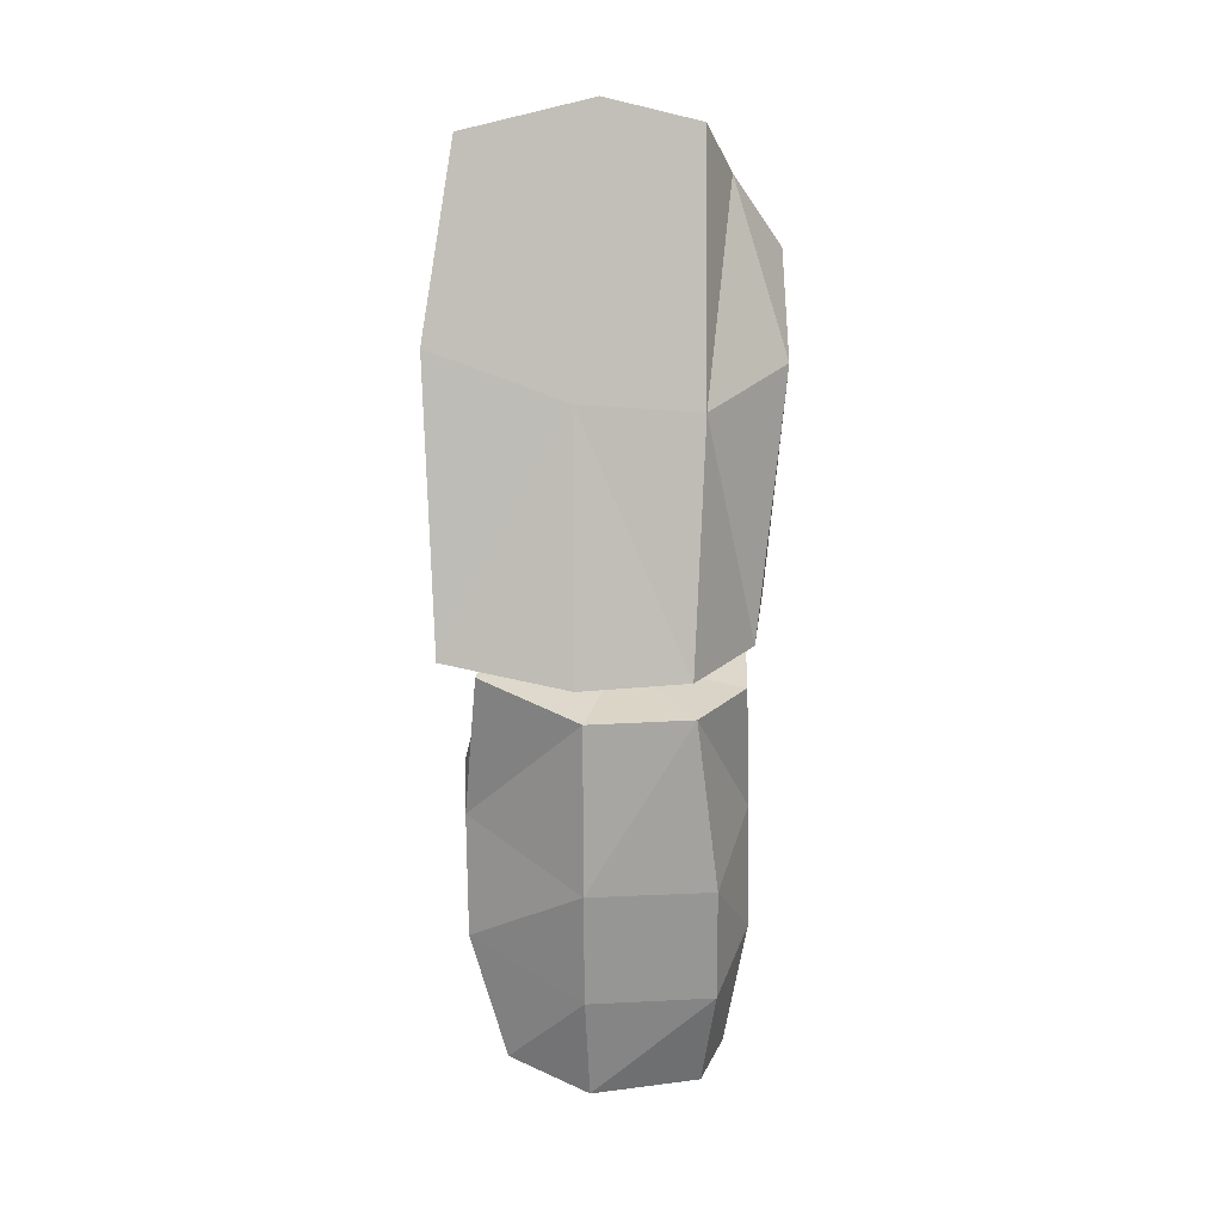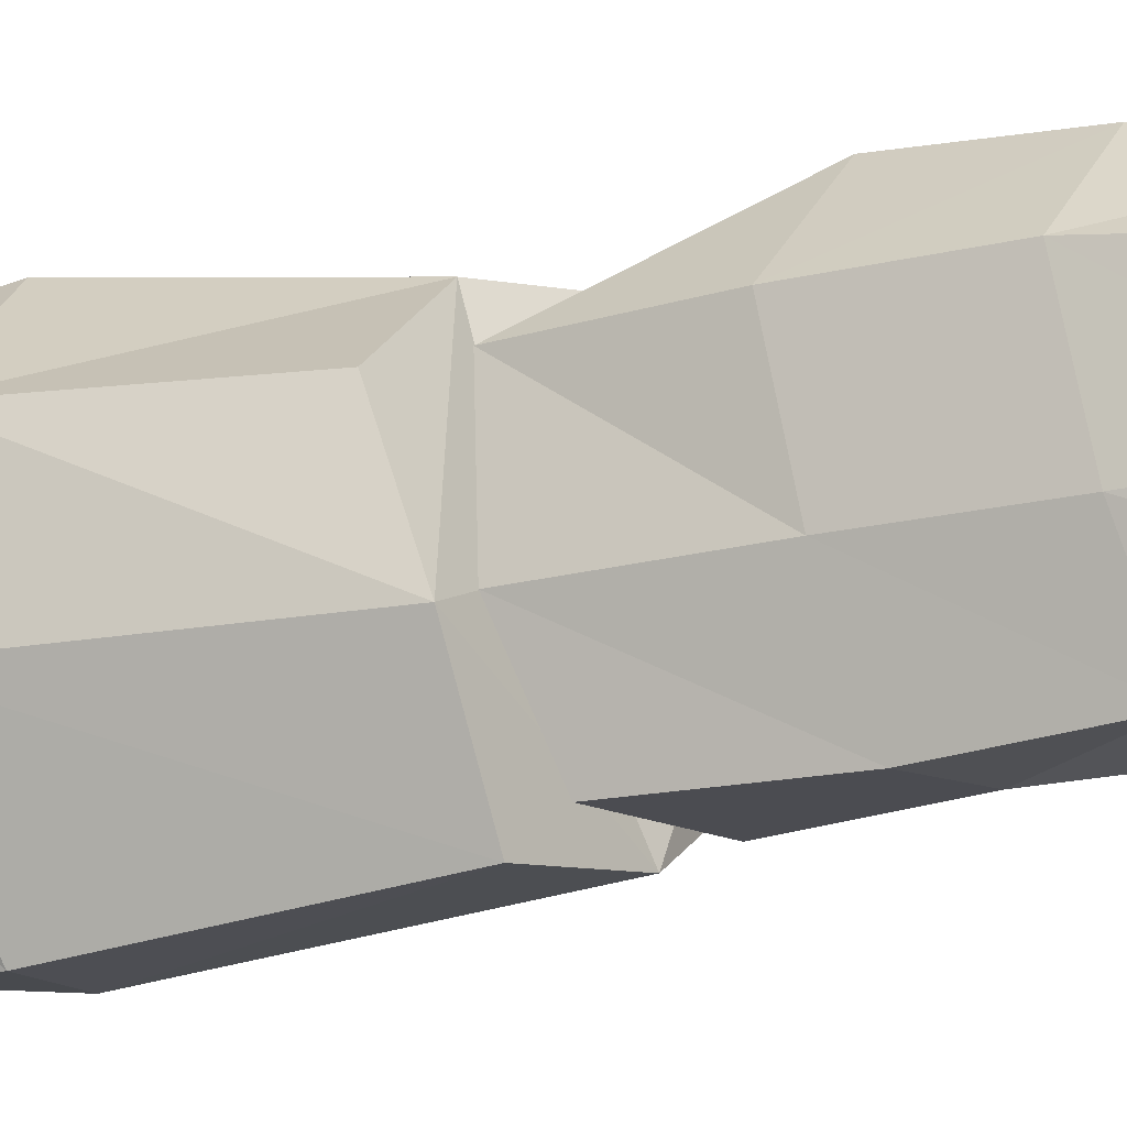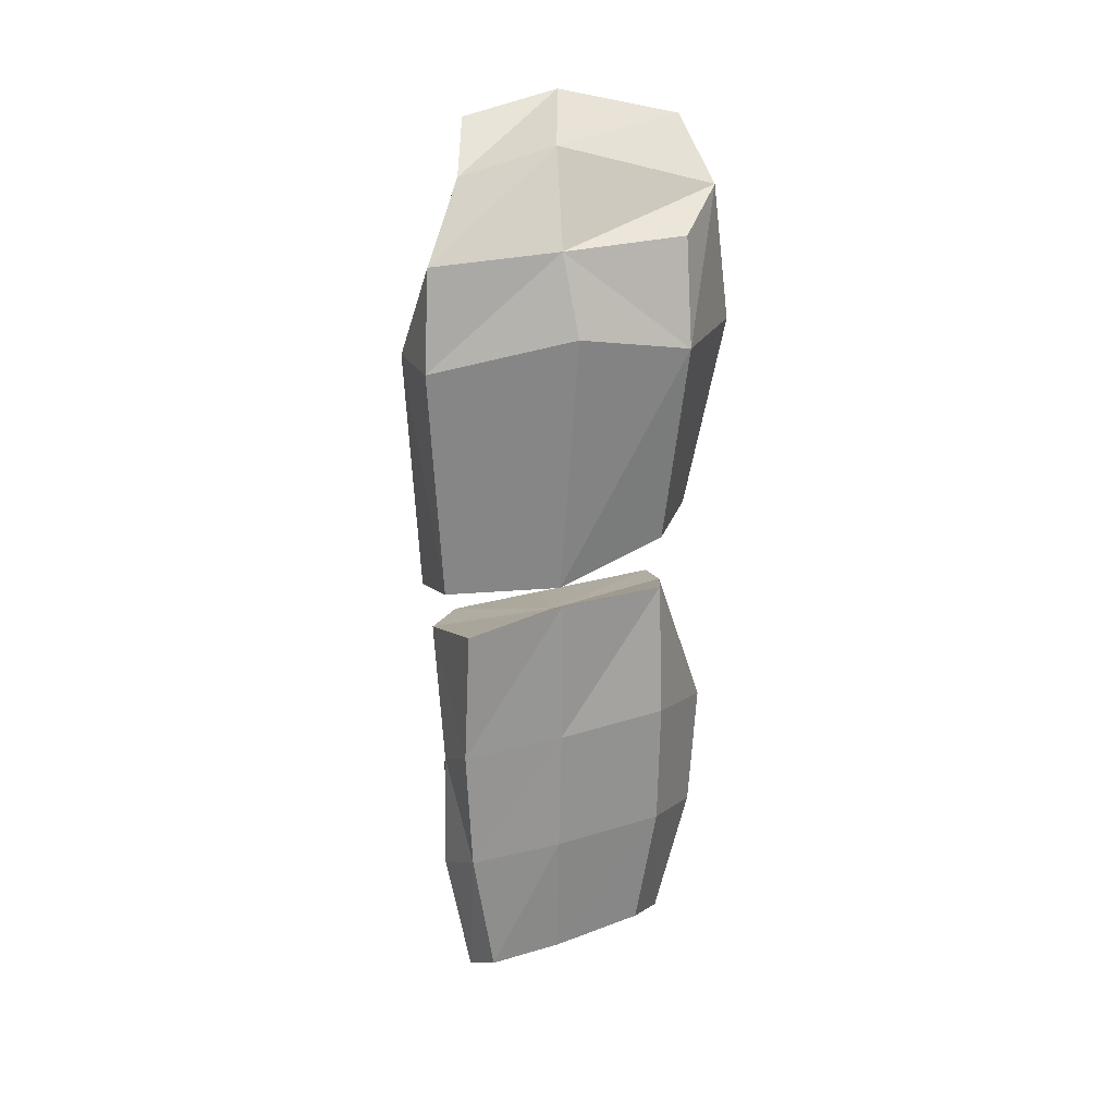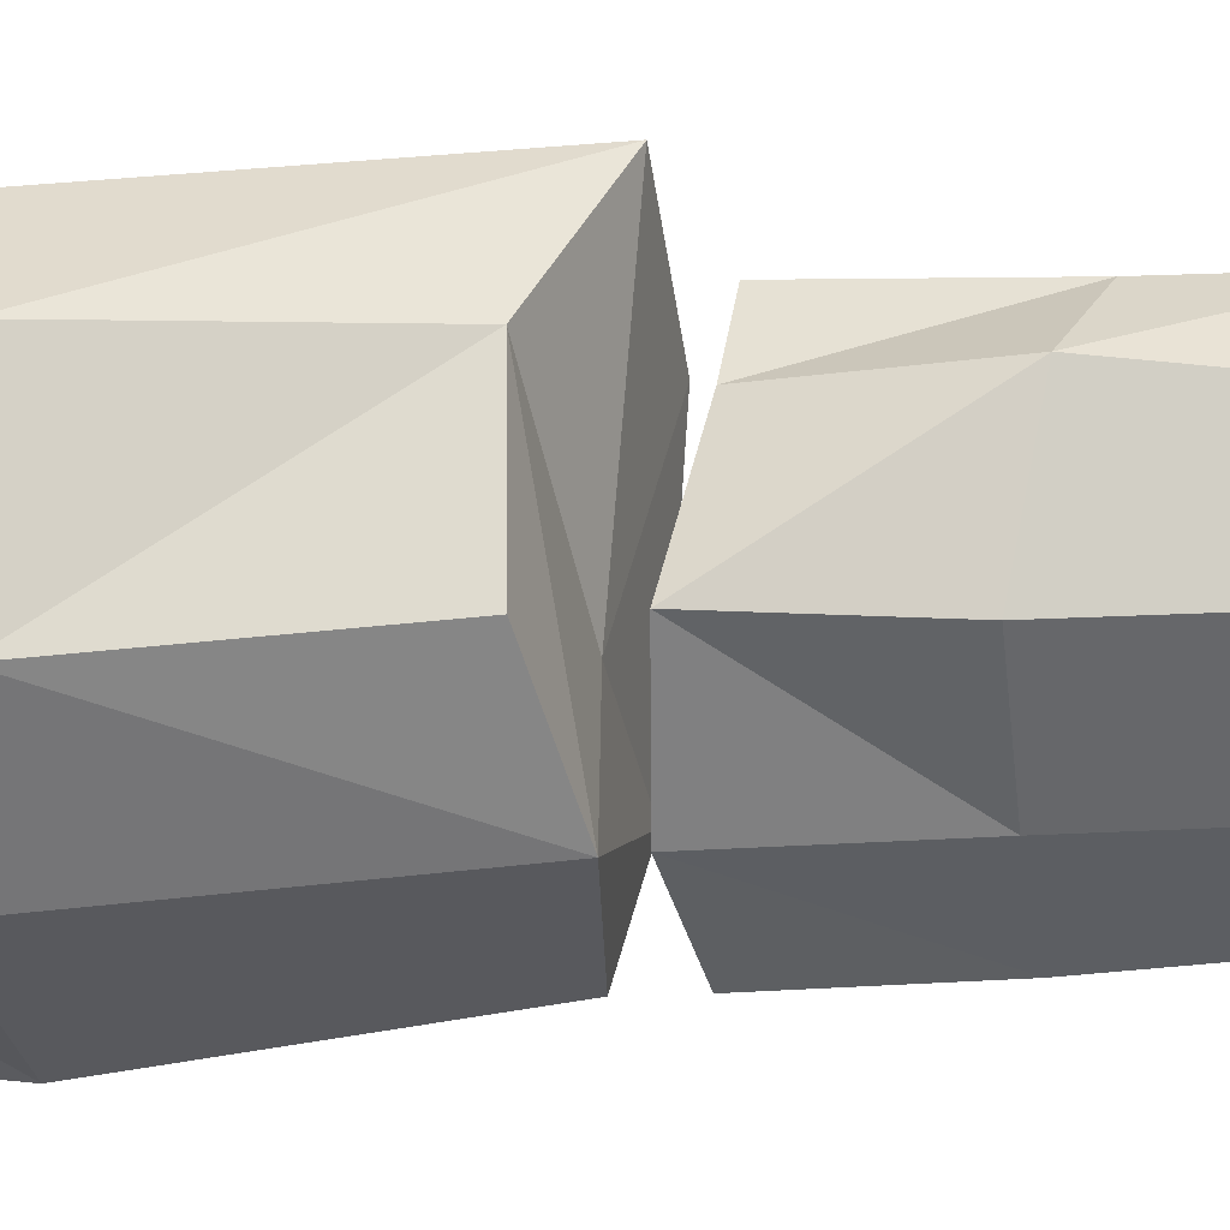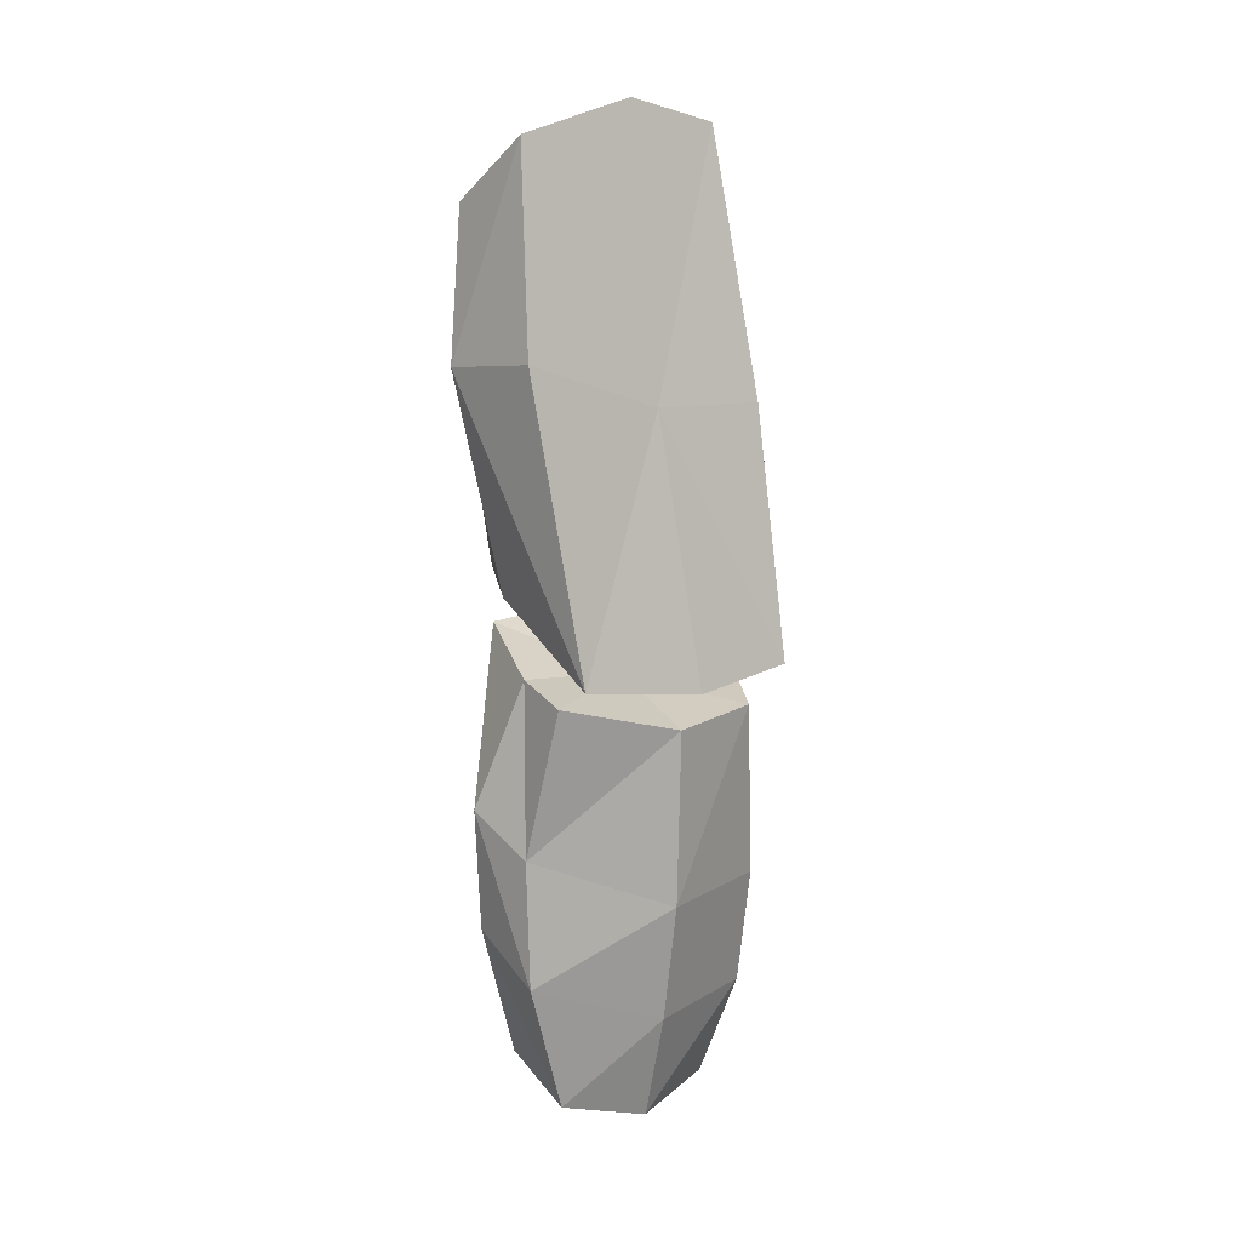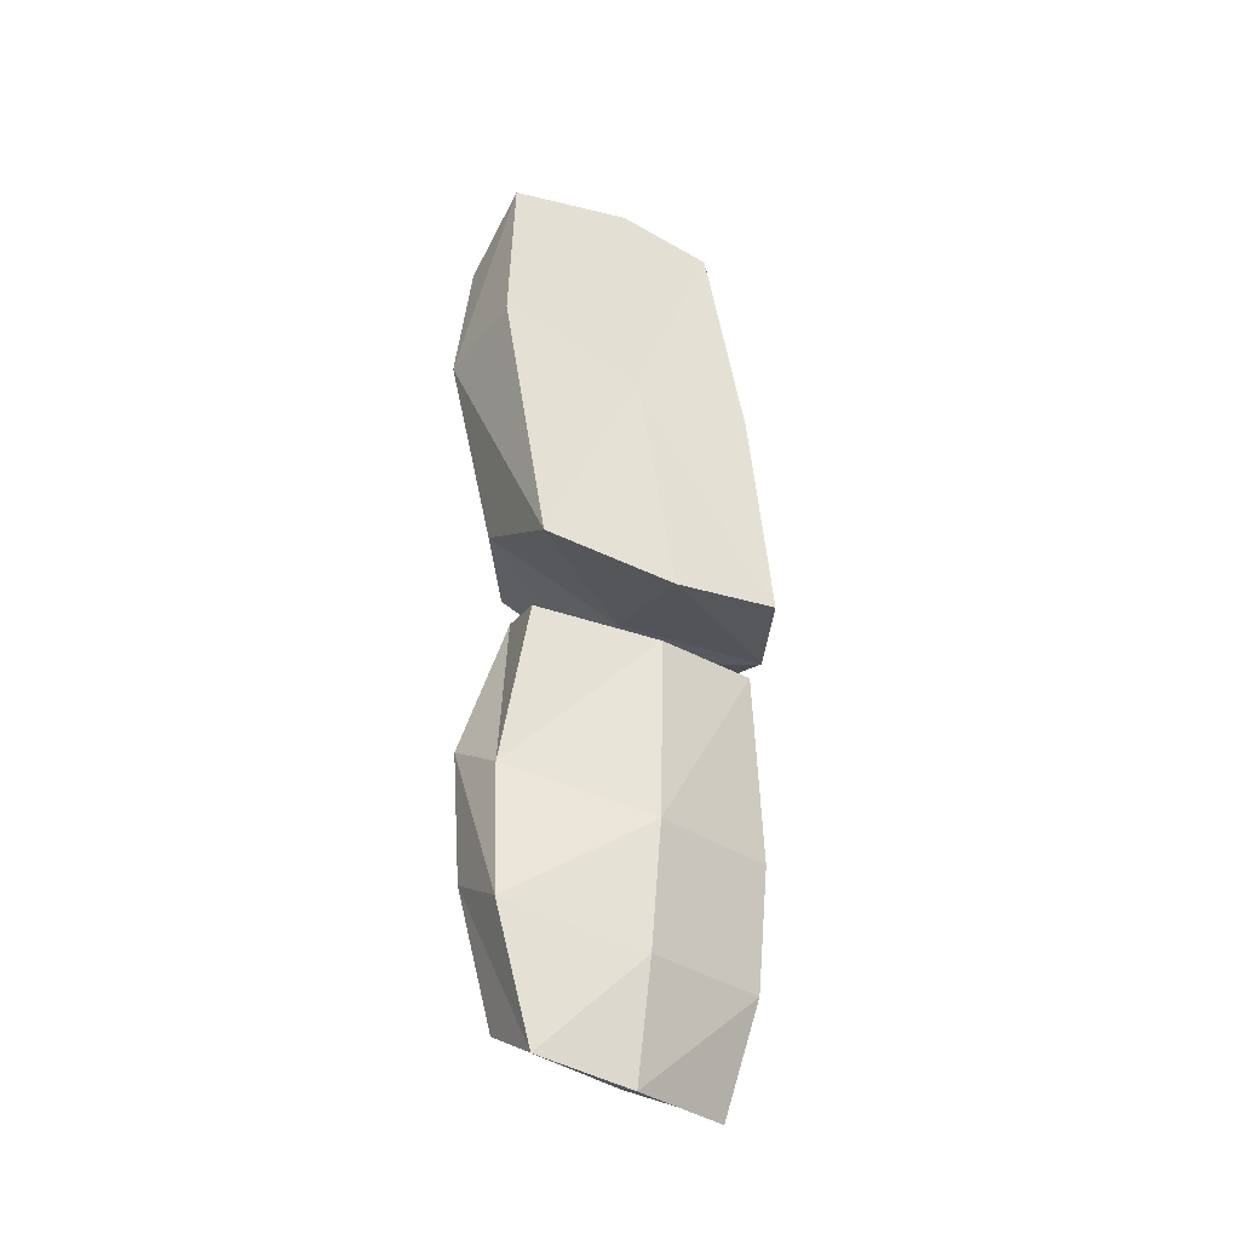
<metadata>
{"format":"obj","ext":"obj","renderer":"f3d","projection":"perspective","resolution":1024,"background":"white","views":[{"elev":14.7,"azim":85.6,"up":"+Y"},{"elev":-22.2,"azim":-65.8,"up":"+Z"},{"elev":21.8,"azim":-118.9,"up":"+Y"},{"elev":28.0,"azim":-93.9,"up":"+Z"},{"elev":13.3,"azim":39.4,"up":"+Y"},{"elev":-31.5,"azim":50.4,"up":"+Y"}]}
</metadata>
<code>
o ShoulderR_Cube.006
v 0.02652 -0.1946 -0.0438
v 0.01874 -0.1846 0.03655
v 0.02851 -0.01591 0.048
v 0.05432 -0.02741 -0.03751
v -0.01281 -0.1729 -0.05436
v -0.02998 -0.1581 0.009618
v -0.03193 0.003634 0.01799
v -0.01592 -0.008657 -0.06549
v 0.03489 -0.195 0.003274
v 0.05511 -0.02811 0.007098
v -0.02275 -0.1662 -0.02713
v -0.03004 0.00321 -0.02856
v -0.01002 -0.1696 0.03263
v 0.00897 -0.1852 -0.0553
v 0.004189 -0.009936 0.04012
v 0.03031 -0.02217 -0.06035
v 0.002143 -0.181 -0.01709
v 0.01664 -0.1304 0.05212
v 0.01532 -0.07765 0.05264
v 0.04243 -0.1504 -0.04805
v 0.04935 -0.1013 -0.04716
v -0.03601 -0.1053 0.01616
v -0.03732 -0.05255 0.01668
v -0.01273 -0.1185 -0.06376
v -0.01291 -0.06635 -0.06667
v 0.04628 -0.1494 0.006128
v 0.0532 -0.1003 0.007019
v -0.02775 -0.1111 -0.02895
v -0.02906 -0.05834 -0.02843
v -0.01435 -0.1142 0.04635
v -0.01191 -0.06281 0.05202
v 0.01387 -0.1311 -0.0646
v 0.01256 -0.07835 -0.06408
v -0.01275 0.1067 -0.0808
v 0.01993 0.1063 -0.07612
v 0.05496 0.09303 -0.03982
v -0.04761 0.1124 0.02053
v -0.01013 0.1108 0.06245
v 0.03172 0.1151 0.06669
v -0.04375 0.1214 -0.02879
v 0.04503 0.09521 0.009613
v 0.01653 0.1944 0.05267
v 0.02229 0.2075 -0.002091
v 0.03047 0.1981 -0.04143
v -0.03349 0.1546 -0.03052
v -0.03729 0.1558 0.02409
v -0.00881 0.1485 -0.07687
v -0.01546 0.1701 0.05084
v 0.009583 0.1783 -0.05424
v -0.01184 0.1913 -0.02123
v 0.03526 -0.003312 -0.06234
v 0.00464 0.0246 0.05196
v -0.02971 0.01197 -0.02944
v 0.0677 -0.01088 0.01104
v -0.006385 0.008854 -0.07134
v -0.03231 0.02665 0.01797
v 0.0741 -0.006645 -0.03359
v 0.05453 -0.002049 0.06302
v 0.0105 -0.01621 -0.01052
v 0.006151 0.008915 -0.01157
f 14 17 11
f 17 14 9
f 17 13 11
f 9 2 13
f 9 1 20
f 21 27 26
f 4 10 27
f 26 18 2
f 27 19 18
f 10 3 19
f 25 29 12
f 24 28 29
f 5 11 28
f 29 23 7
f 28 22 23
f 11 6 22
f 18 30 2
f 19 31 18
f 3 15 19
f 30 22 13
f 31 23 30
f 15 7 31
f 24 32 14
f 25 33 24
f 8 16 25
f 32 20 14
f 33 21 32
f 16 4 33
f 35 51 55
f 36 57 51
f 37 56 52
f 38 52 58
f 34 55 40
f 40 53 37
f 41 54 57
f 39 58 41
f 42 39 41
f 43 41 44
f 45 40 37
f 47 34 45
f 48 38 42
f 46 37 48
f 44 36 49
f 49 35 47
f 48 50 45
f 42 43 50
f 50 49 47
f 43 44 49
f 59 12 7
f 59 15 3
f 59 10 4
f 59 16 8
f 53 60 52
f 54 58 60
f 54 60 51
f 53 55 51
f 5 14 11
f 14 1 9
f 13 6 11
f 17 9 13
f 26 9 20
f 20 21 26
f 21 4 27
f 9 26 2
f 26 27 18
f 27 10 19
f 8 25 12
f 25 24 29
f 24 5 28
f 12 29 7
f 29 28 23
f 28 11 22
f 30 13 2
f 31 30 18
f 15 31 19
f 22 6 13
f 23 22 30
f 7 23 31
f 5 24 14
f 33 32 24
f 16 33 25
f 20 1 14
f 21 20 32
f 4 21 33
f 34 35 55
f 35 36 51
f 38 37 52
f 39 38 58
f 55 53 40
f 53 56 37
f 36 41 57
f 58 54 41
f 43 42 41
f 41 36 44
f 46 45 37
f 34 40 45
f 38 39 42
f 37 38 48
f 36 35 49
f 35 34 47
f 46 48 45
f 48 42 50
f 45 50 47
f 50 43 49
f 15 59 7
f 10 59 3
f 16 59 4
f 12 59 8
f 56 53 52
f 58 52 60
f 57 54 51
f 60 53 51

</code>
